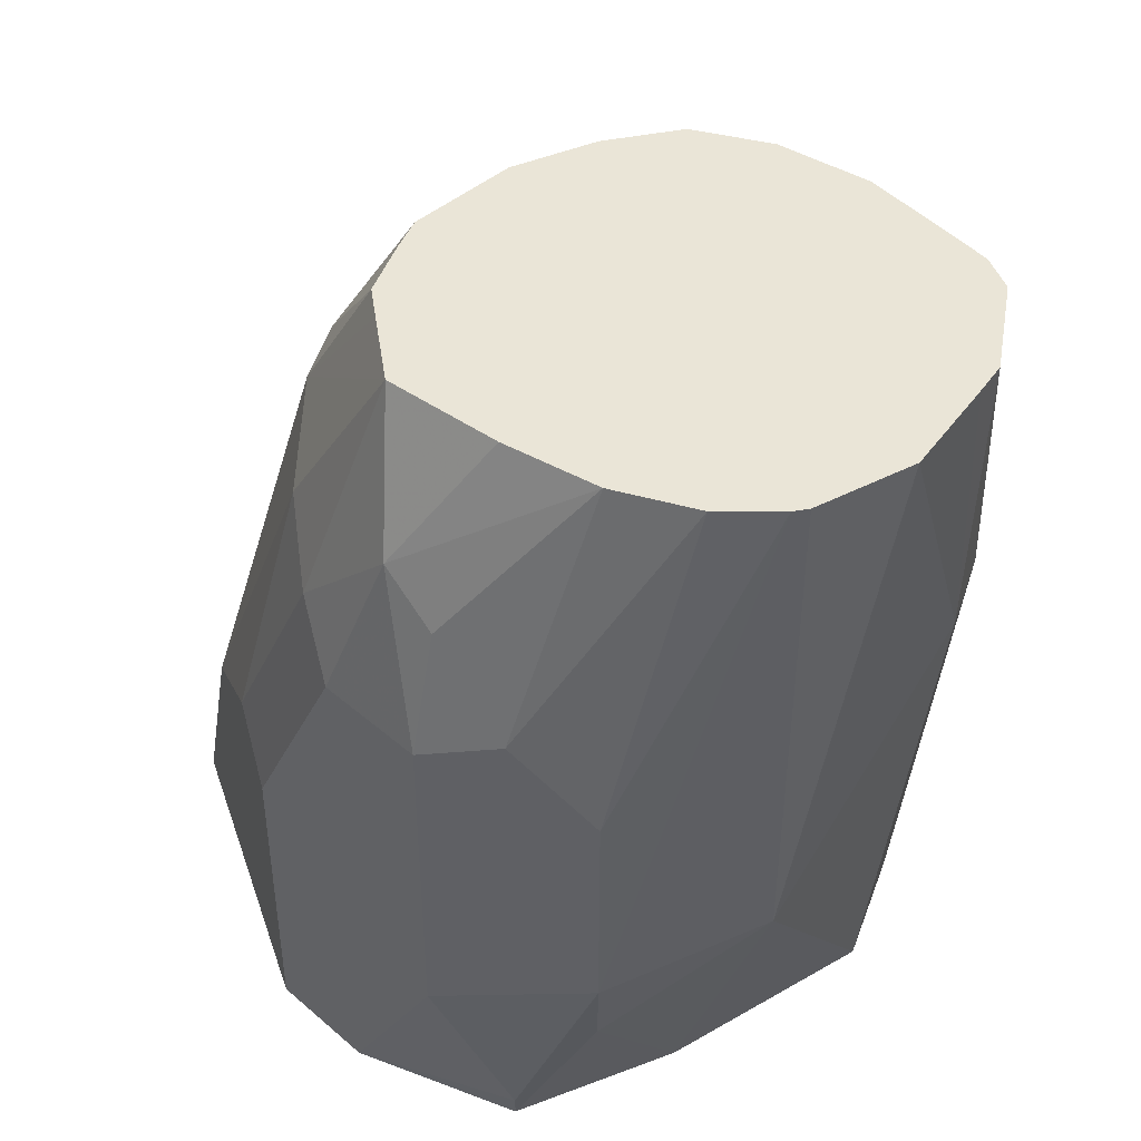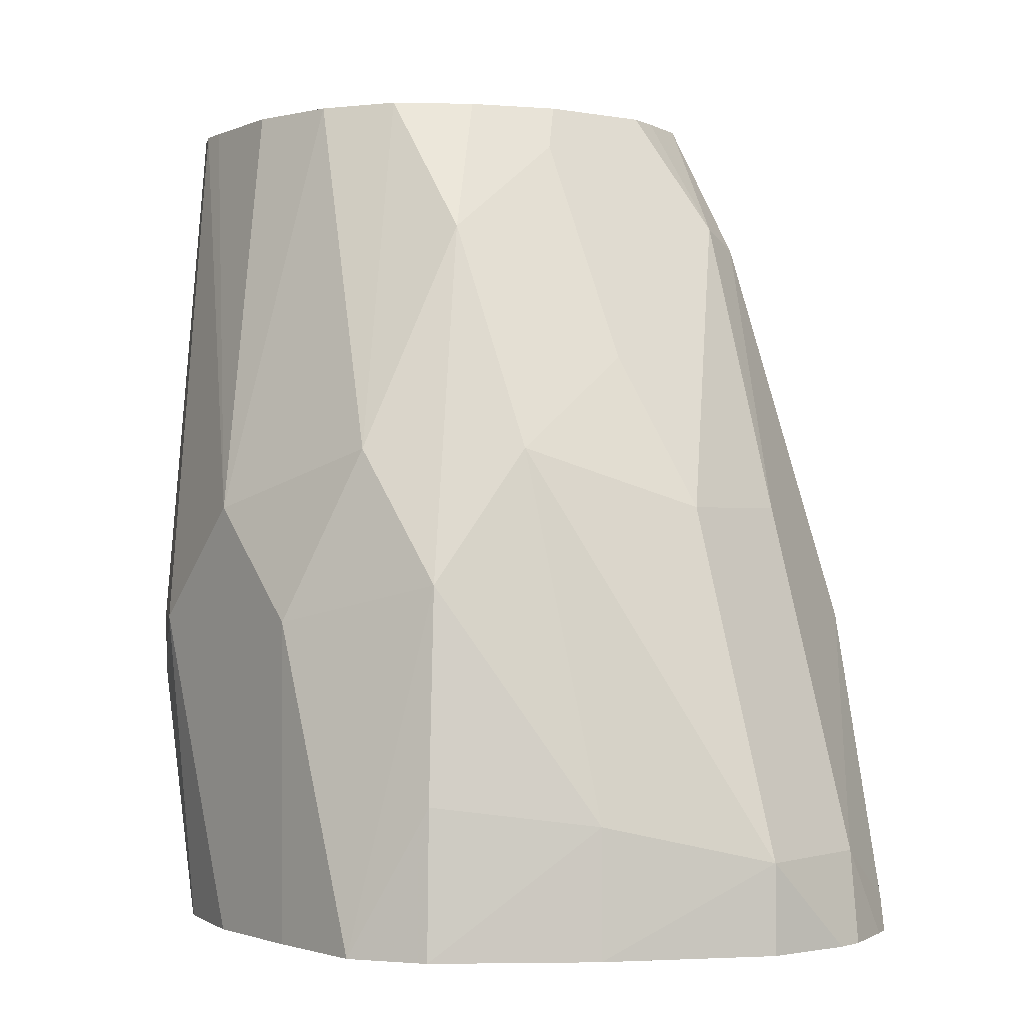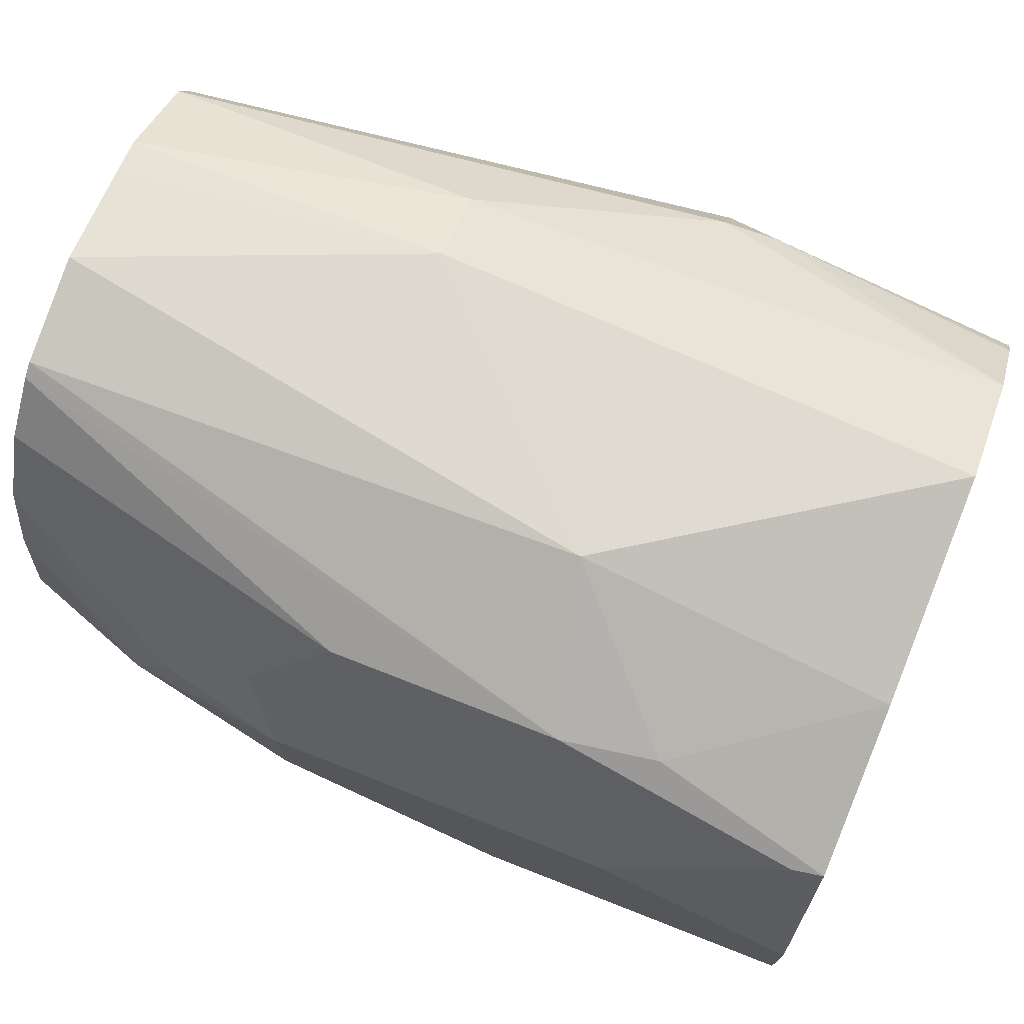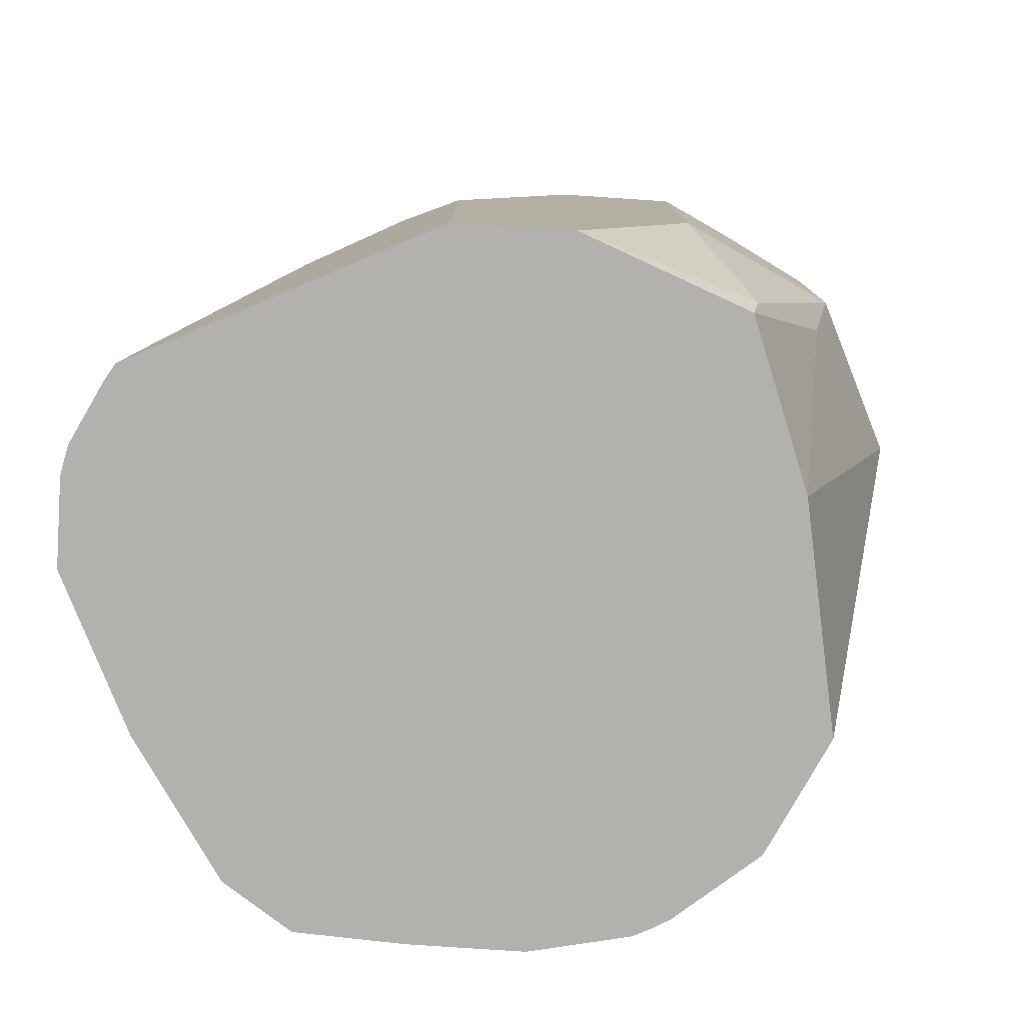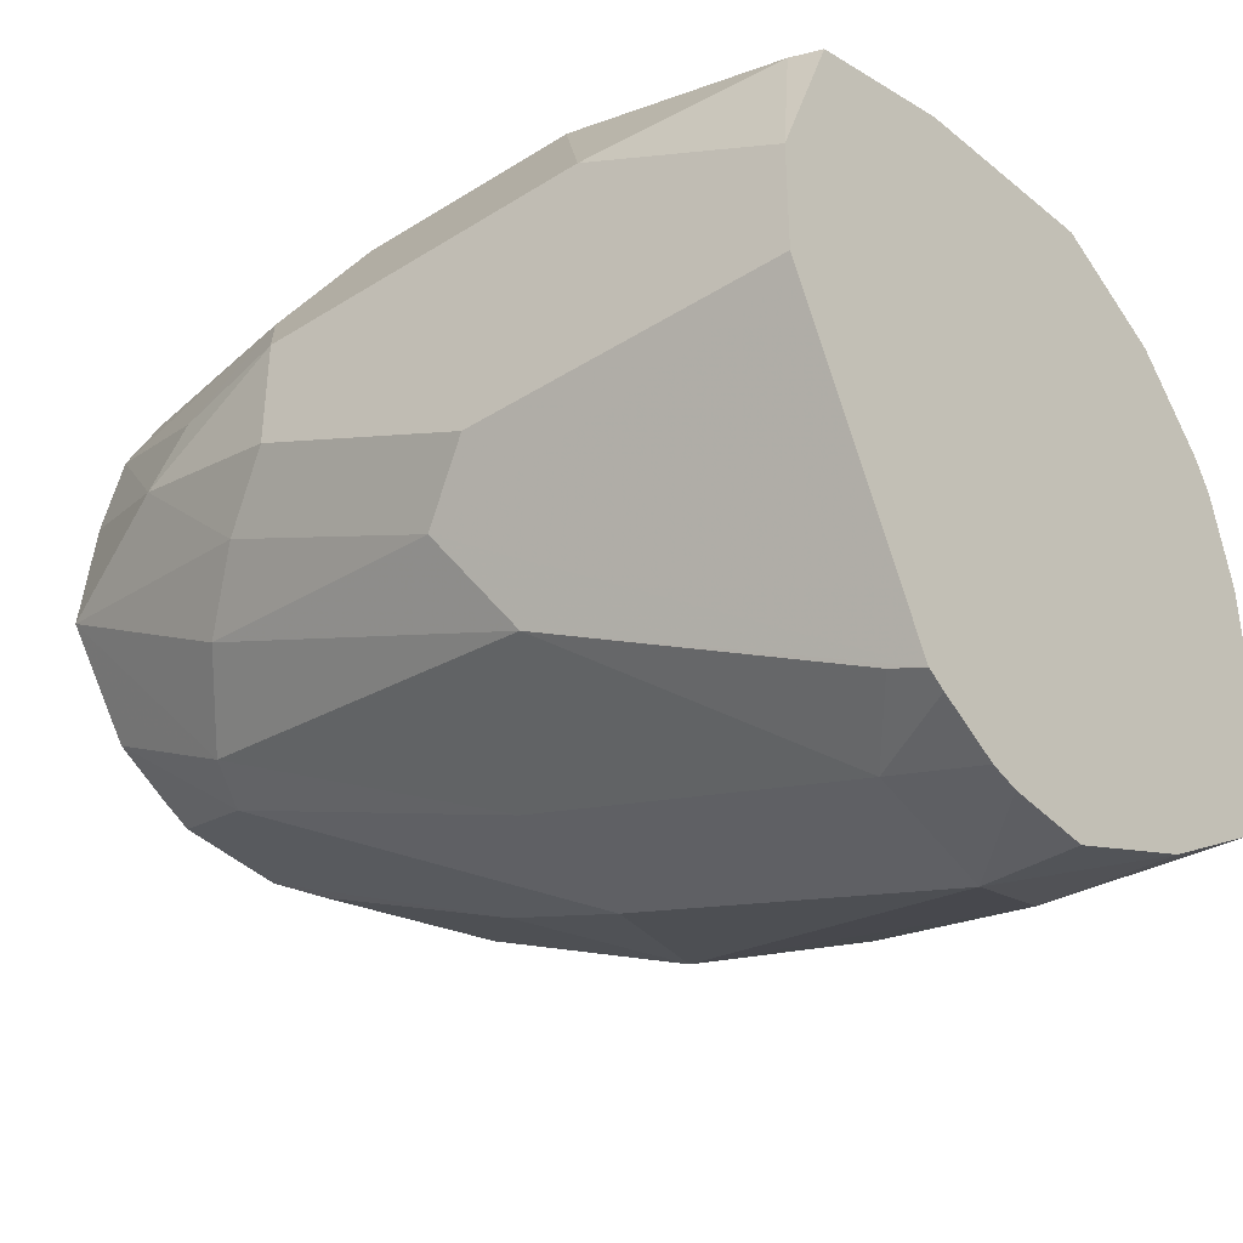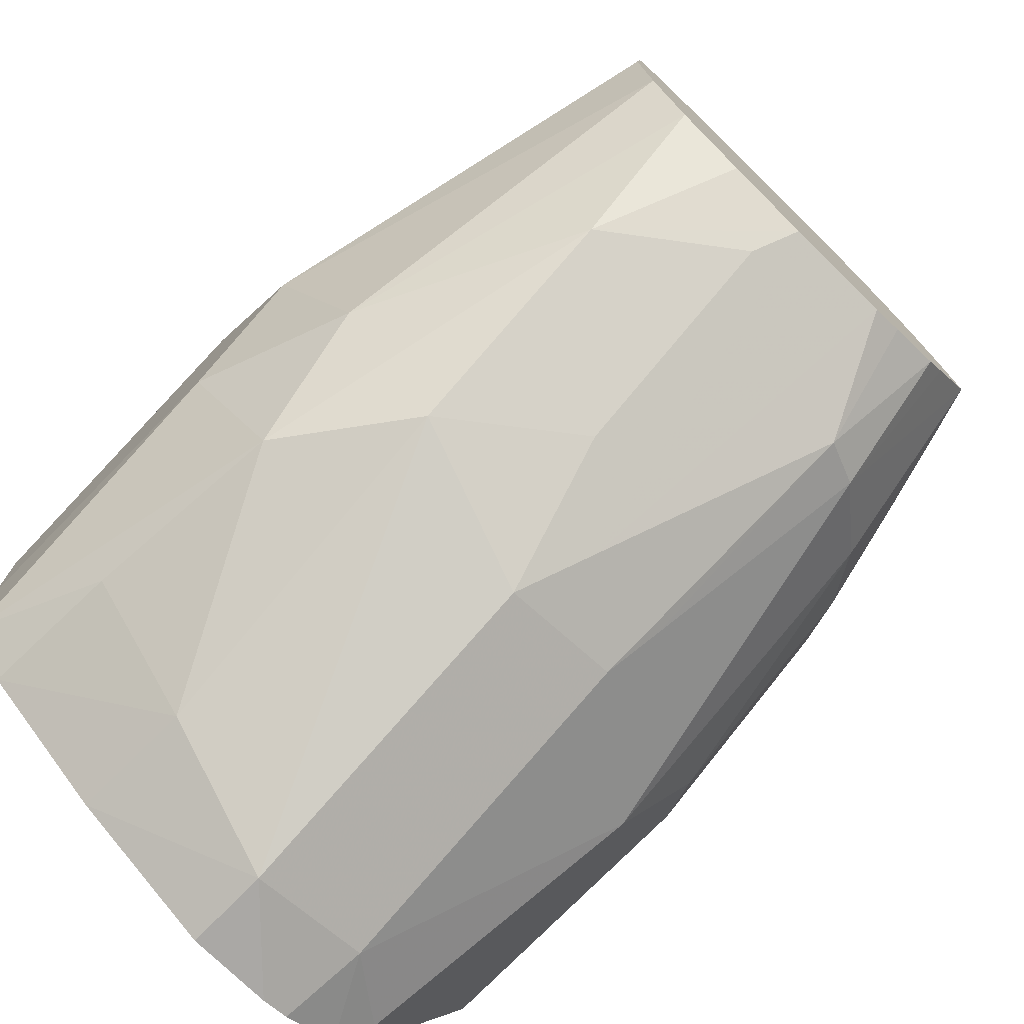
<metadata>
{"format":"obj","ext":"obj","renderer":"f3d","projection":"perspective","resolution":1024,"background":"white","views":[{"elev":44.2,"azim":135.0,"up":"+Z"},{"elev":-0.6,"azim":-36.9,"up":"+Z"},{"elev":74.5,"azim":111.4,"up":"+Y"},{"elev":-79.2,"azim":86.2,"up":"+Z"},{"elev":-38.5,"azim":128.4,"up":"+Y"},{"elev":-75.1,"azim":-44.3,"up":"+Y"}]}
</metadata>
<code>
v 0.3113 0.05174 0.38
v 0.3072 0.04608 0.3226
v 0.2919 0.04608 0.338
v 0.2973 0.0489 0.38
v 0.3177 0.05013 0.38
v 0.3226 0.04608 0.3072
v 0.2919 0.03668 0.2646
v 0.2816 0.04096 0.338
v 0.2928 0.0479 0.38
v 0.2765 0.02936 0.2646
v 0.276 0.02913 0.2646
v 0.3249 0.04834 0.38
v 0.3431 0.03584 0.3021
v 0.3405 0.03328 0.2893
v 0.3226 0.03072 0.2646
v 0.281 0.03961 0.38
v 0.2663 0.02559 0.3072
v 0.2667 0.01814 0.2646
v 0.265 0.02303 0.2996
v 0.3266 0.04715 0.38
v 0.3482 0.02559 0.297
v 0.3456 0.02303 0.2688
v 0.3431 0.03584 0.3328
v 0.3448 0.02218 0.2646
v 0.2785 0.03477 0.38
v 0.2612 0.01536 0.3072
v 0.2653 0.01571 0.2646
v 0.2641 0.01343 0.2646
v 0.3328 0.04096 0.38
v 0.3533 0.01536 0.2919
v 0.3482 0.02559 0.3431
v 0.3533 -5e-07 0.2646
v 0.2612 -5e-07 0.3226
v 0.278 0.03072 0.38
v 0.2612 -5e-07 0.2646
v 0.338 0.03072 0.38
v 0.3533 0.01536 0.338
v 0.3495 0.01536 0.3552
v 0.3533 -0.01536 0.2646
v 0.2637 -0.0128 0.32
v 0.2688 -0.02303 0.3303
v 0.2788 0.00226 0.38
v 0.2765 0.01536 0.38
v 0.2612 -0.01536 0.3072
v 0.2612 -0.01536 0.2646
v 0.3406 0.01766 0.38
v 0.3495 0.007678 0.361
v 0.3533 -5e-07 0.338
v 0.3522 -0.01764 0.2646
v 0.3533 -0.01536 0.3072
v 0.2842 -0.02303 0.361
v 0.2842 -0.007679 0.38
v 0.2714 -0.03584 0.3124
v 0.2618 -0.03004 0.2646
v 0.3423 0.001407 0.38
v 0.3495 -0.007679 0.3456
v 0.3334 -0.05518 0.2646
v 0.3495 -0.02303 0.3149
v 0.3021 -0.02048 0.3738
v 0.3052 -0.01738 0.38
v 0.2937 -0.01354 0.38
v 0.2842 -0.0384 0.3303
v 0.2688 -0.0384 0.2842
v 0.2868 -0.0512 0.2816
v 0.268 -0.03926 0.2646
v 0.3357 -0.007535 0.38
v 0.3341 -0.02303 0.361
v 0.3437 -0.01536 0.3533
v 0.3431 -0.03584 0.3072
v 0.3341 -0.05376 0.2688
v 0.3245 -0.0576 0.2765
v 0.331 -0.05661 0.2646
v 0.3021 -0.03584 0.3431
v 0.3206 -0.01738 0.38
v 0.3124 -0.04096 0.3328
v 0.3072 -0.04608 0.3226
v 0.3072 -0.06145 0.2765
v 0.2864 -0.05154 0.2646
v 0.3327 -0.01159 0.38
v 0.3277 -0.02559 0.3636
v 0.3264 -0.0384 0.3303
v 0.3245 -0.04224 0.3226
v 0.3192 -0.06145 0.2646
v 0.323 -0.06058 0.2646
v 0.3251 -0.01536 0.38
v 0.3072 -0.06145 0.2646
f 41 44 53
f 41 53 51
f 44 45 54
f 44 54 53
f 46 55 47
f 47 55 56
f 47 56 48
f 48 56 50
f 49 50 58
f 49 58 57
f 50 56 58
f 51 59 60
f 51 61 52
f 51 53 62
f 51 62 73
f 41 52 42
f 51 73 59
f 53 54 63
f 51 60 61
f 33 42 43
f 40 44 41
f 26 44 33
f 53 63 64
f 29 36 31
f 30 37 48
f 30 48 50
f 30 50 39
f 30 39 32
f 31 36 38
f 41 51 52
f 31 38 37
f 33 41 42
f 33 43 34
f 33 44 40
f 36 46 47
f 36 47 38
f 37 38 47
f 37 47 48
f 39 50 49
f 33 40 41
f 53 64 62
f 67 80 81
f 55 66 67
f 69 81 82
f 69 82 71
f 71 77 83
f 71 83 84
f 71 84 72
f 71 82 76
f 71 76 77
f 73 76 75
f 74 75 80
f 74 80 85
f 75 76 82
f 75 82 80
f 77 78 86
f 77 86 83
f 79 85 80
f 80 82 81
f 26 45 44
f 69 71 70
f 67 69 68
f 67 81 69
f 67 79 80
f 55 67 68
f 55 68 56
f 56 68 58
f 57 69 70
f 57 70 71
f 57 71 72
f 57 58 69
f 58 68 69
f 54 65 63
f 59 73 60
f 60 75 74
f 62 76 73
f 62 64 77
f 62 77 76
f 63 65 64
f 64 65 78
f 64 78 77
f 66 79 67
f 60 73 75
f 26 35 45
f 6 14 15
f 25 26 33
f 1 12 5
f 1 5 6
f 1 6 2
f 2 6 7
f 2 7 3
f 3 8 9
f 3 9 4
f 3 7 10
f 3 10 11
f 3 11 8
f 5 12 6
f 6 13 14
f 6 15 7
f 6 12 13
f 7 15 24
f 7 24 32
f 7 32 39
f 1 29 20
f 7 39 49
f 1 36 29
f 1 55 46
f 26 28 35
f 1 2 3
f 1 3 4
f 1 4 9
f 1 9 16
f 1 16 25
f 1 25 34
f 1 34 43
f 1 43 42
f 1 42 52
f 1 52 61
f 1 61 60
f 1 60 74
f 1 74 85
f 1 85 79
f 1 79 66
f 1 66 55
f 1 46 36
f 7 49 57
f 1 20 12
f 7 72 84
f 13 23 31
f 13 31 21
f 14 22 24
f 14 24 15
f 16 17 26
f 16 26 25
f 18 27 19
f 19 27 28
f 13 20 23
f 19 28 26
f 21 30 22
f 21 31 37
f 21 37 30
f 22 32 24
f 22 30 32
f 23 29 31
f 7 57 72
f 25 33 34
f 20 29 23
f 13 22 14
f 17 19 26
f 7 83 86
f 7 84 83
f 13 21 22
f 7 86 78
f 7 78 65
f 7 65 54
f 7 54 45
f 7 35 28
f 7 28 27
f 7 27 18
f 7 45 35
f 11 19 17
f 7 11 10
f 8 16 9
f 8 11 17
f 8 17 16
f 11 18 19
f 7 18 11
f 12 20 13

</code>
